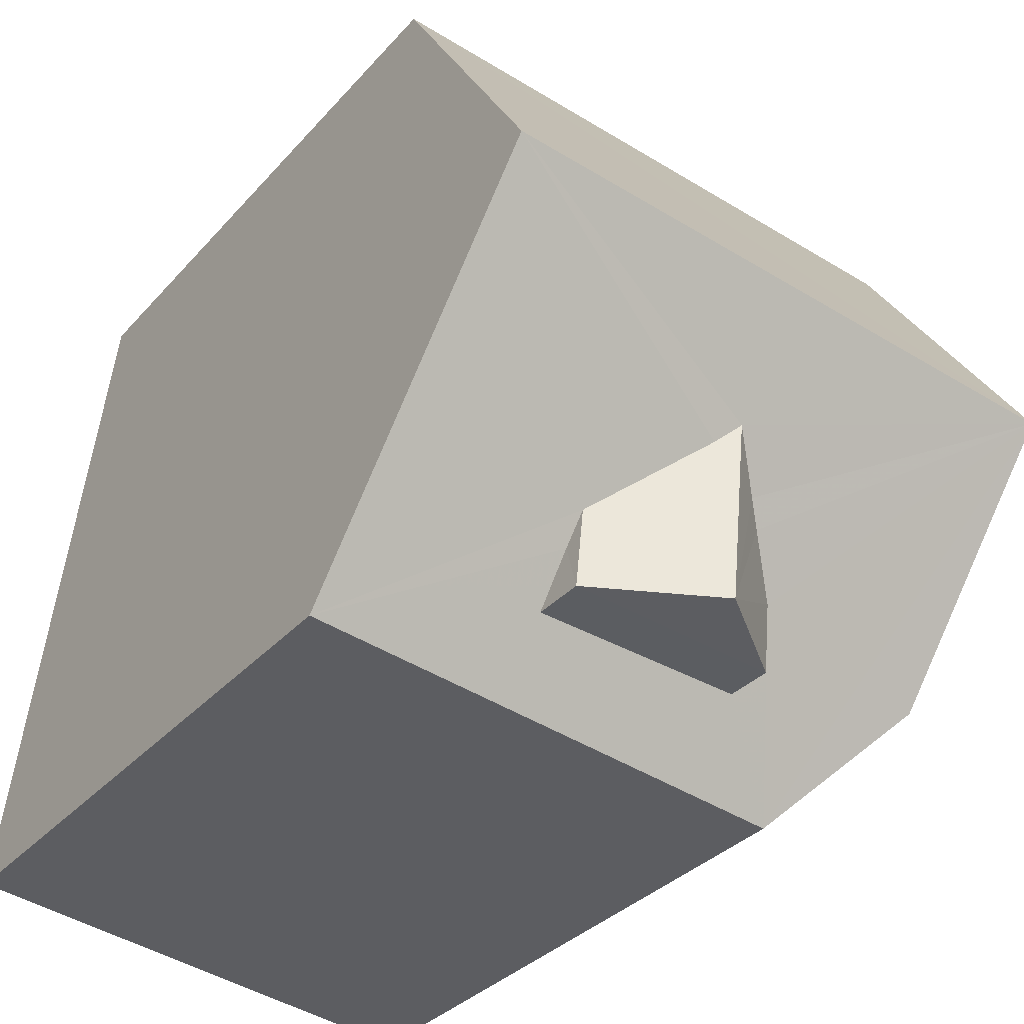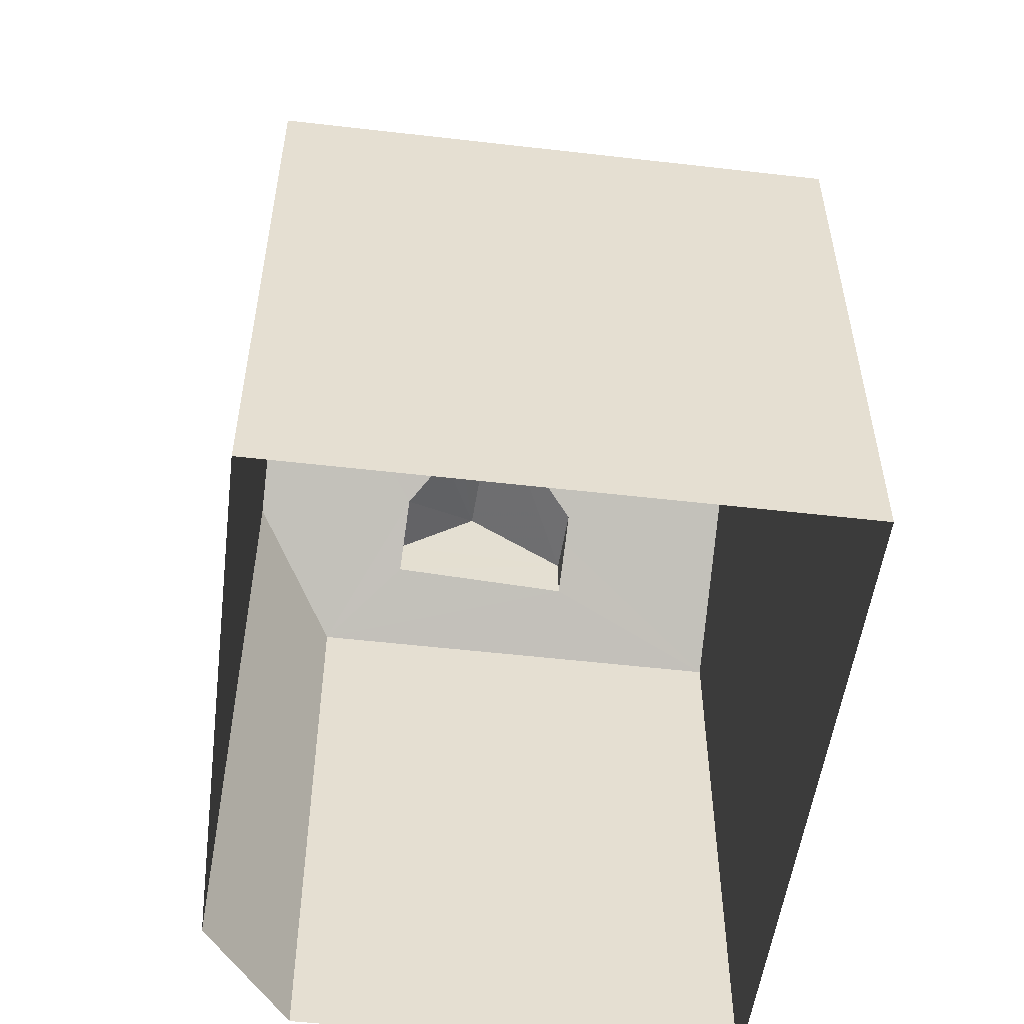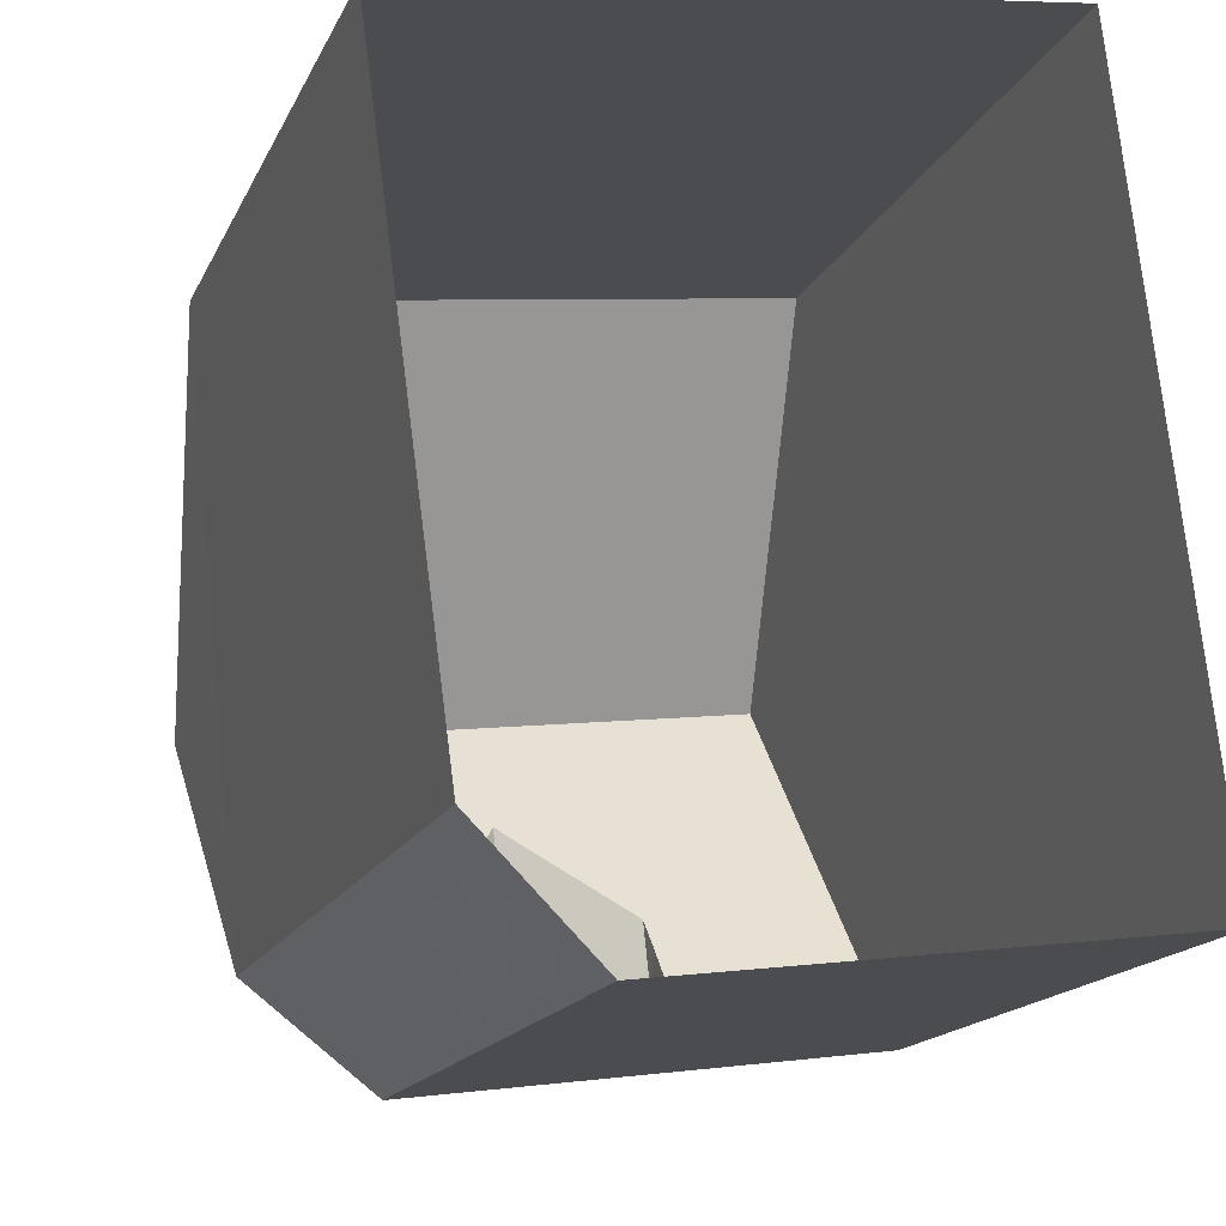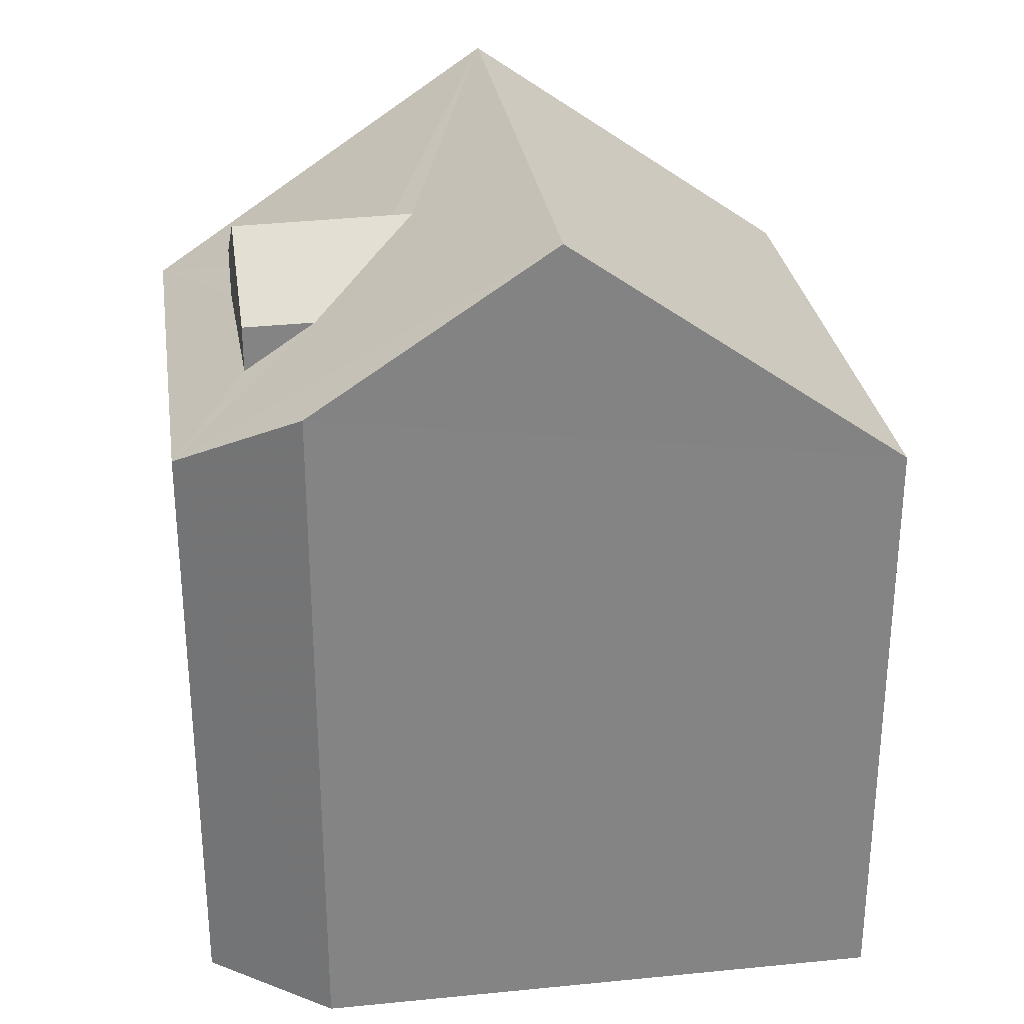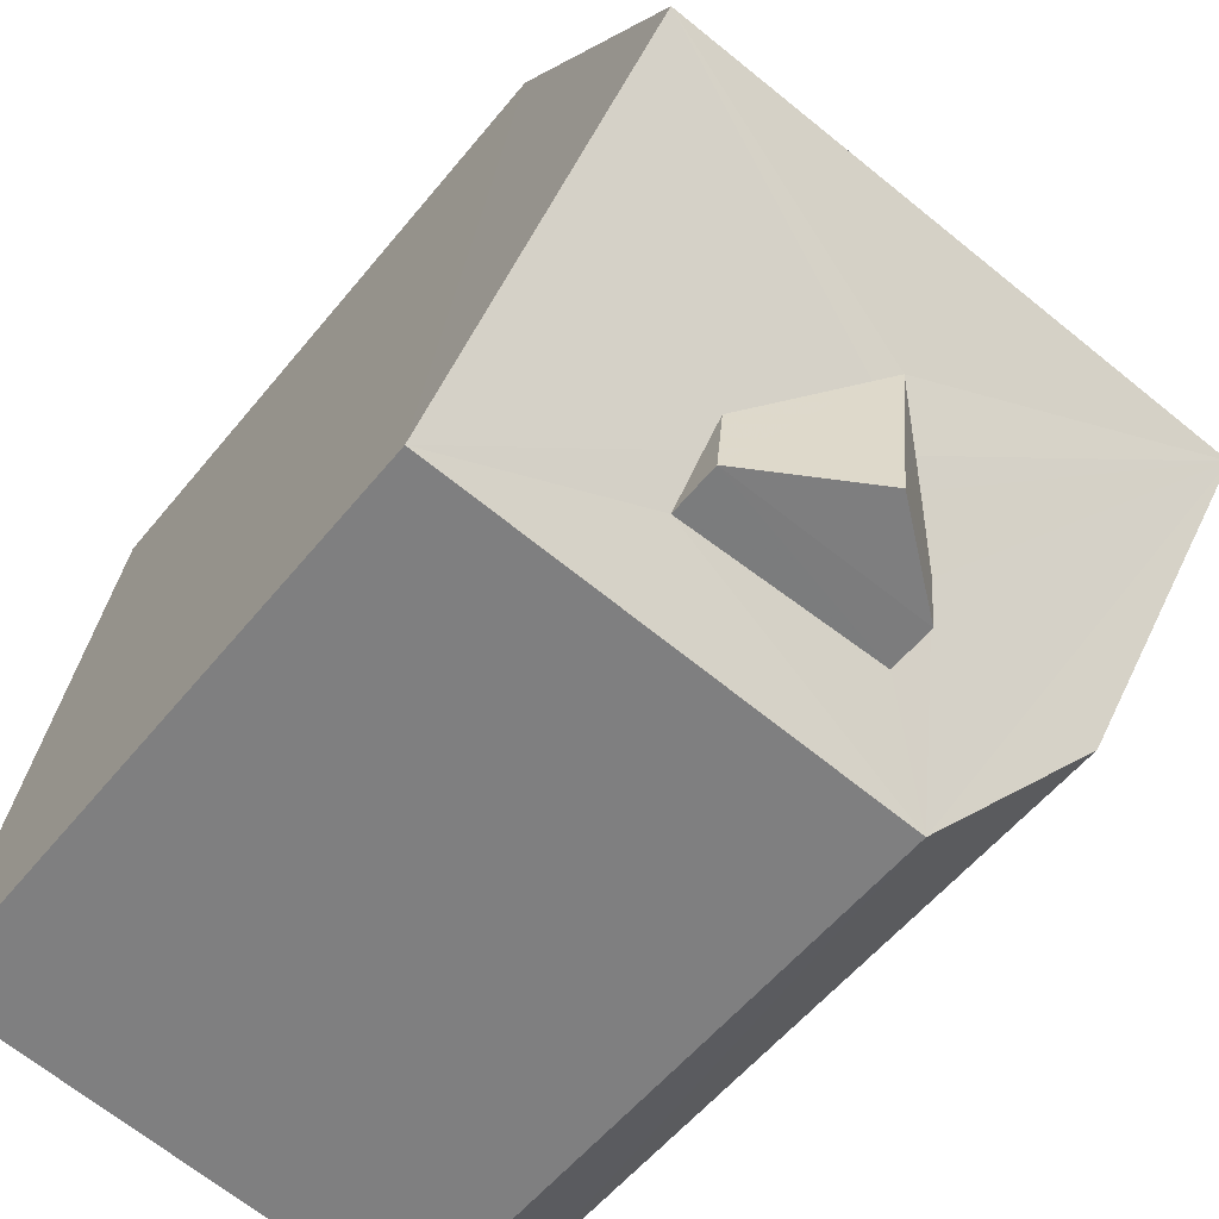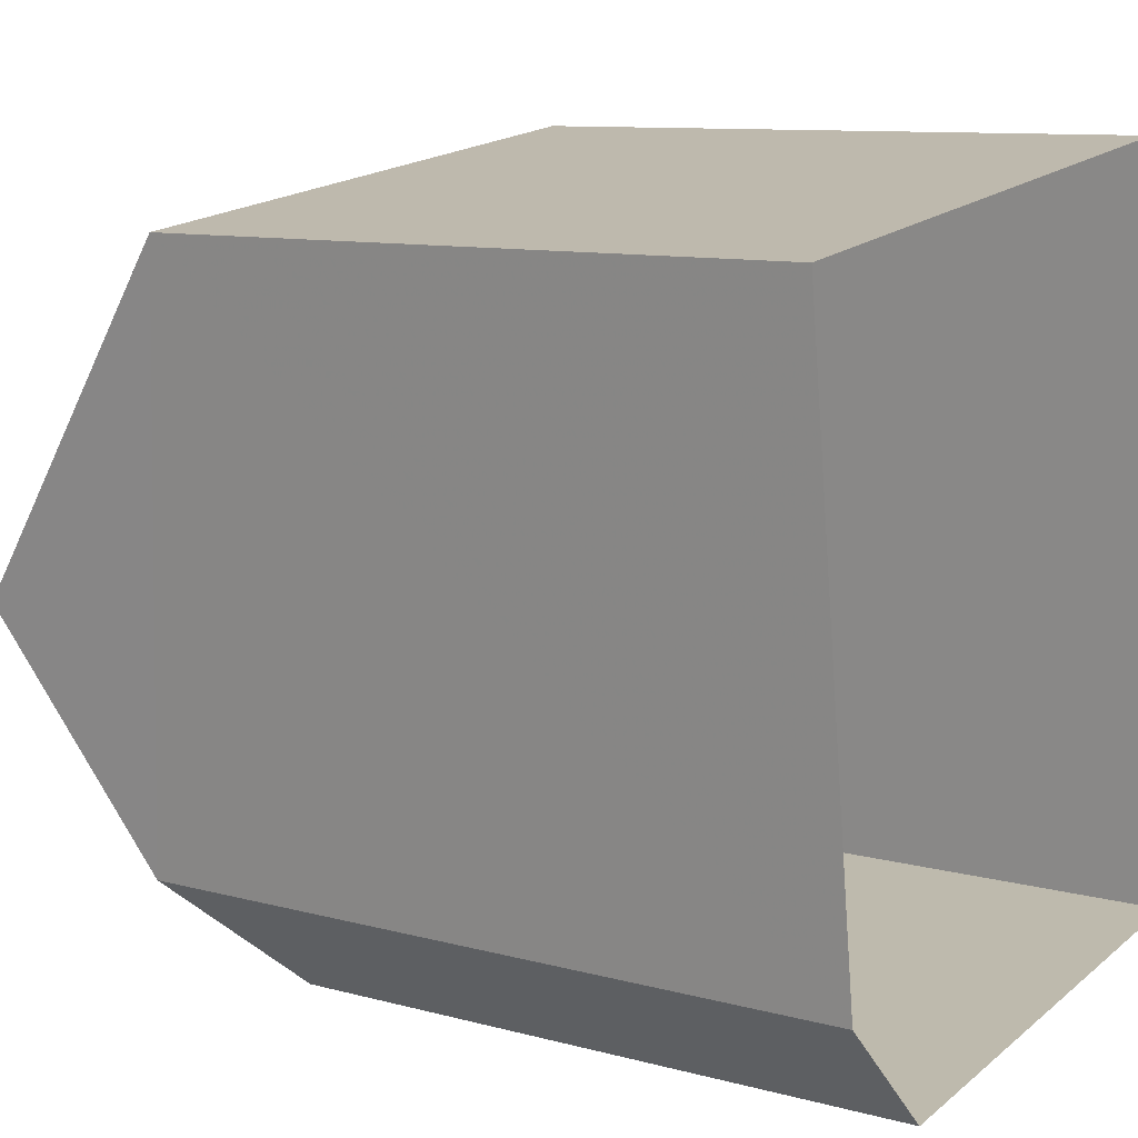
<metadata>
{"format":"obj","ext":"obj","renderer":"f3d","projection":"perspective","resolution":1024,"background":"white","views":[{"elev":-32.9,"azim":-34.2,"up":"+Y"},{"elev":-53.5,"azim":165.4,"up":"+Z"},{"elev":-16.3,"azim":161.8,"up":"+Y"},{"elev":29.1,"azim":74.0,"up":"+Z"},{"elev":-55.9,"azim":-38.4,"up":"+Y"},{"elev":10.0,"azim":124.8,"up":"+Y"}]}
</metadata>
<code>
v -8.935e+04 -9.959e+04 5.228
v -8.936e+04 -9.959e+04 5.228
v -8.936e+04 -9.958e+04 5.229
v -8.936e+04 -9.959e+04 5.229
v -8.936e+04 -9.959e+04 5.229
v -8.936e+04 -9.959e+04 12.91
v -8.936e+04 -9.959e+04 13.2
v -8.936e+04 -9.959e+04 13.2
v -8.936e+04 -9.959e+04 12.78
v -8.935e+04 -9.959e+04 13.93
v -8.936e+04 -9.959e+04 11.48
v -8.936e+04 -9.959e+04 12.31
v -8.936e+04 -9.959e+04 13.07
v -8.936e+04 -9.959e+04 12.48
v -8.936e+04 -9.959e+04 13.93
v -8.936e+04 -9.959e+04 12.48
v -8.936e+04 -9.959e+04 11.48
v -8.936e+04 -9.959e+04 12.28
v -8.936e+04 -9.959e+04 12.48
v -8.936e+04 -9.959e+04 11.96
v -8.936e+04 -9.959e+04 12
v -8.936e+04 -9.958e+04 11.48
v -8.935e+04 -9.959e+04 11.48
v -8.936e+04 -9.959e+04 12.48
f 1 2 3
f 3 2 4
f 2 5 4
f 6 7 8
f 9 6 8
f 10 11 12
f 13 14 8
f 7 13 8
f 10 7 6
f 10 15 7
f 16 17 18
f 16 15 17
f 13 15 16
f 7 15 13
f 10 19 11
f 11 20 17
f 20 18 17
f 10 6 9
f 10 9 19
f 19 21 11
f 21 20 11
f 15 10 22
f 23 22 10
f 17 15 22
f 10 12 23
f 16 14 13
f 19 8 24
f 19 9 8
f 8 14 24
f 22 3 4
f 17 22 4
f 21 19 24
f 23 2 1
f 23 12 2
f 22 1 3
f 22 23 1
f 17 4 5
f 11 17 5
f 11 5 2
f 12 11 2
f 21 24 14
f 20 21 14
f 18 14 16
f 18 20 14

</code>
